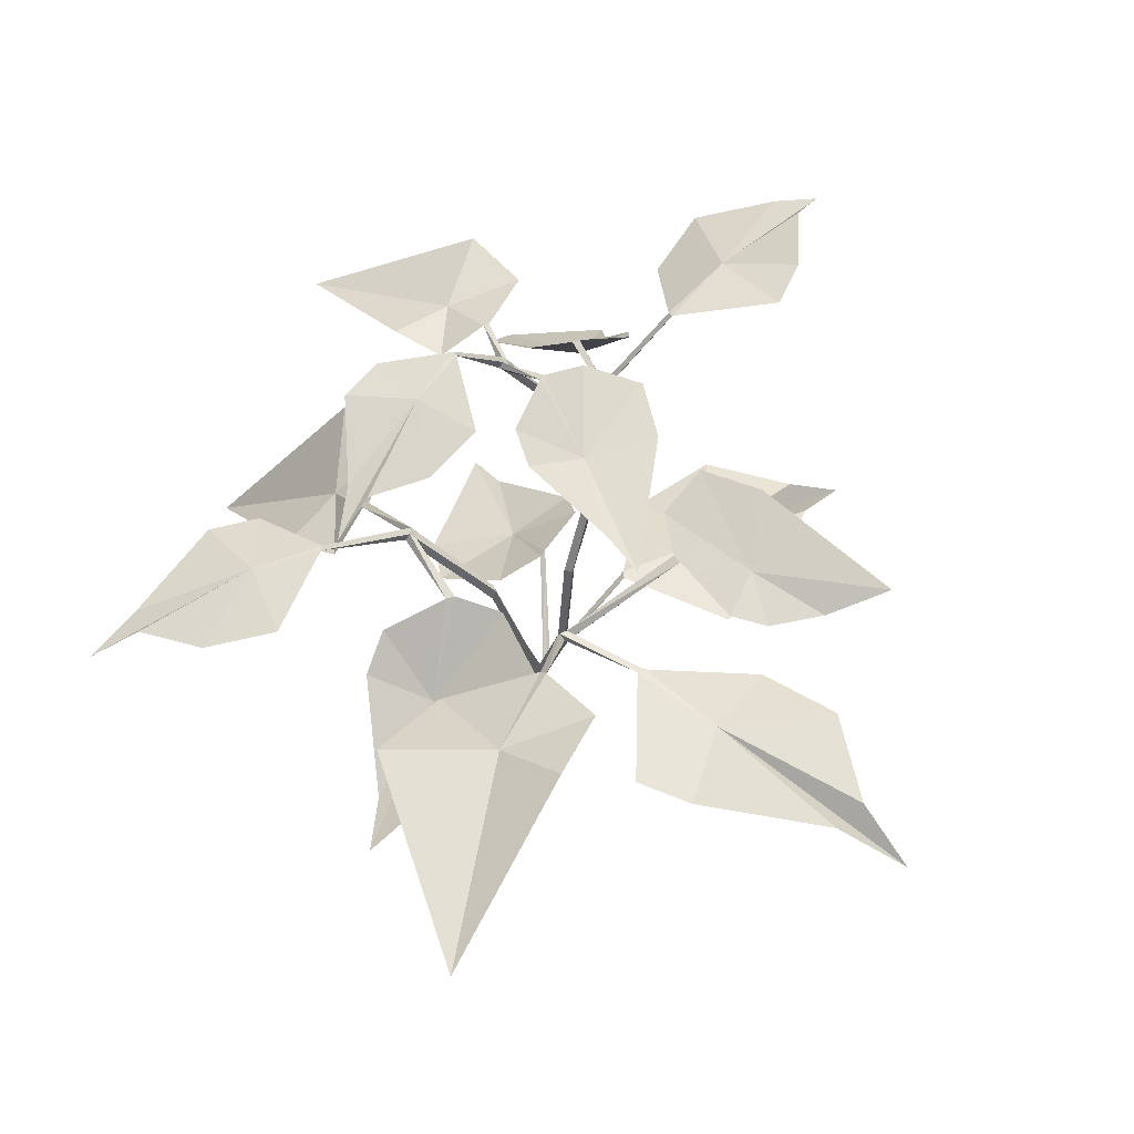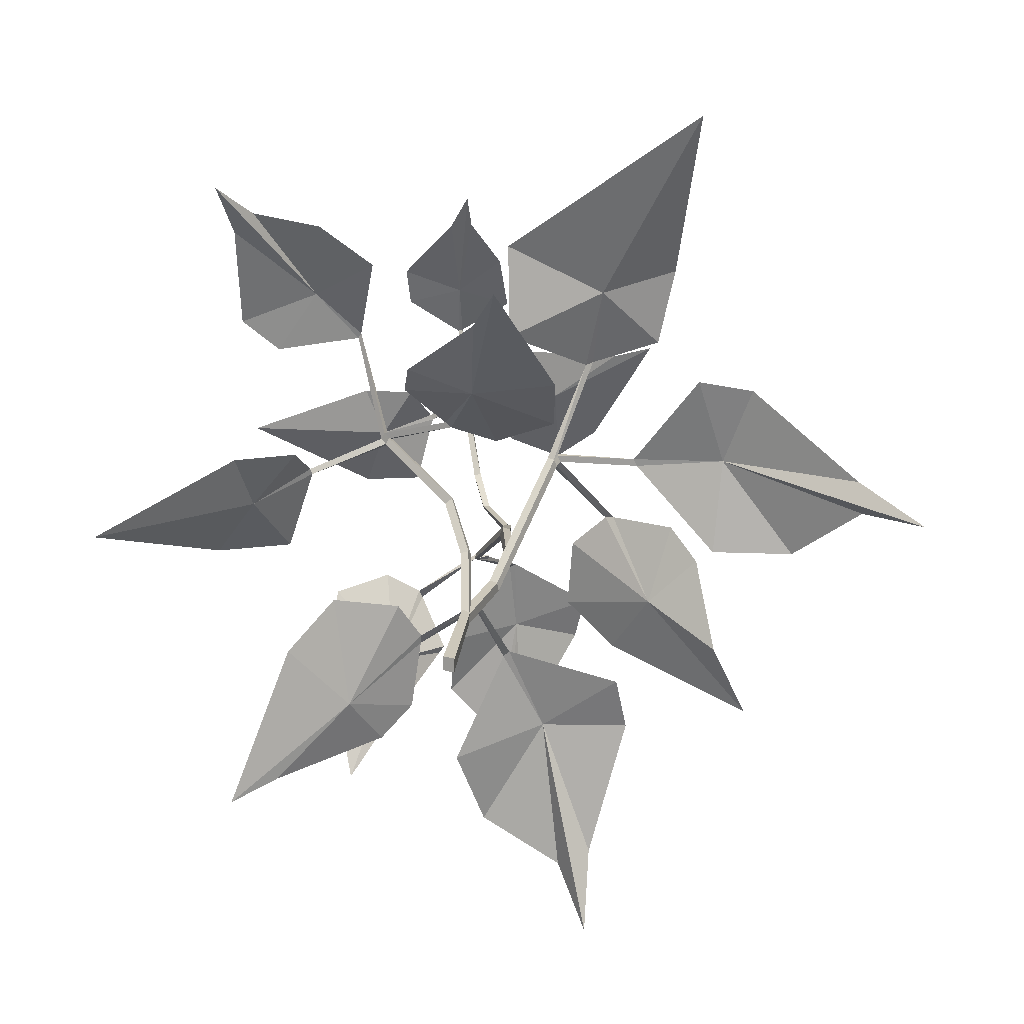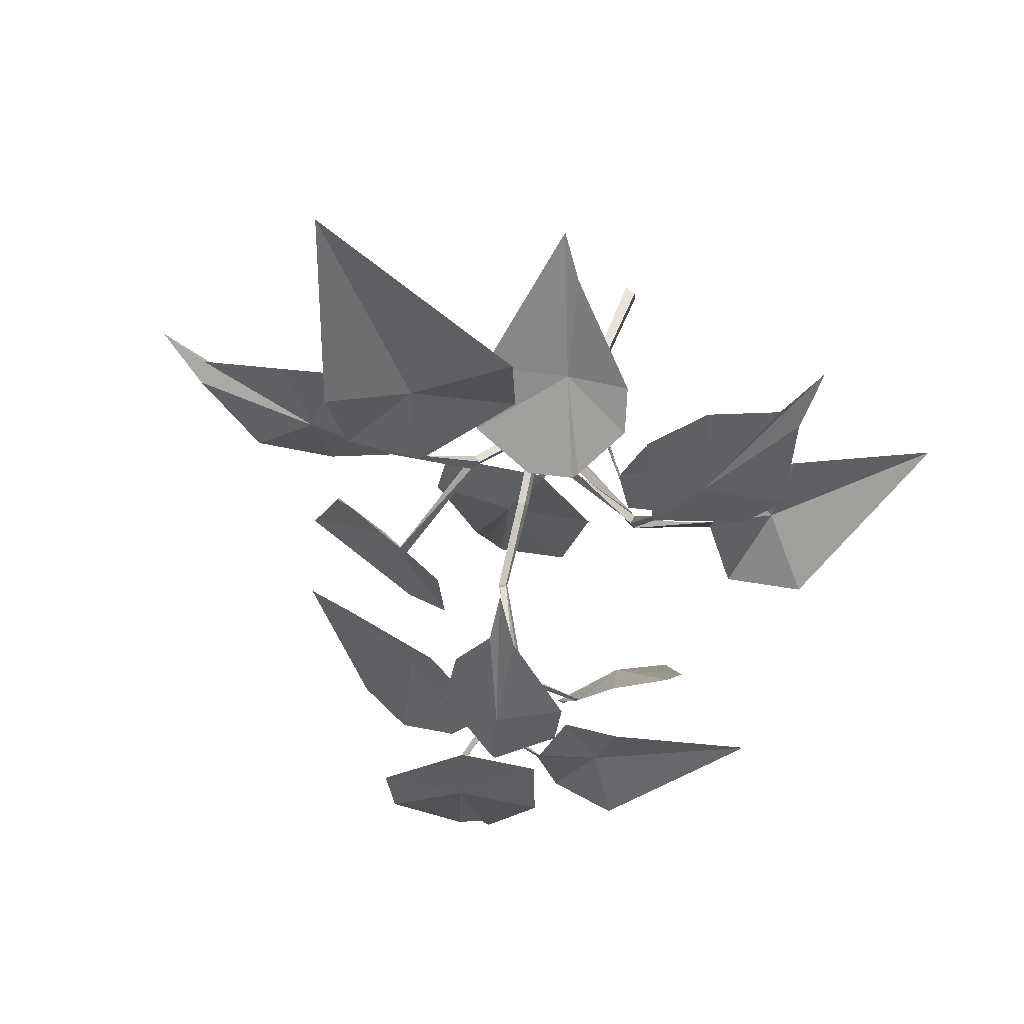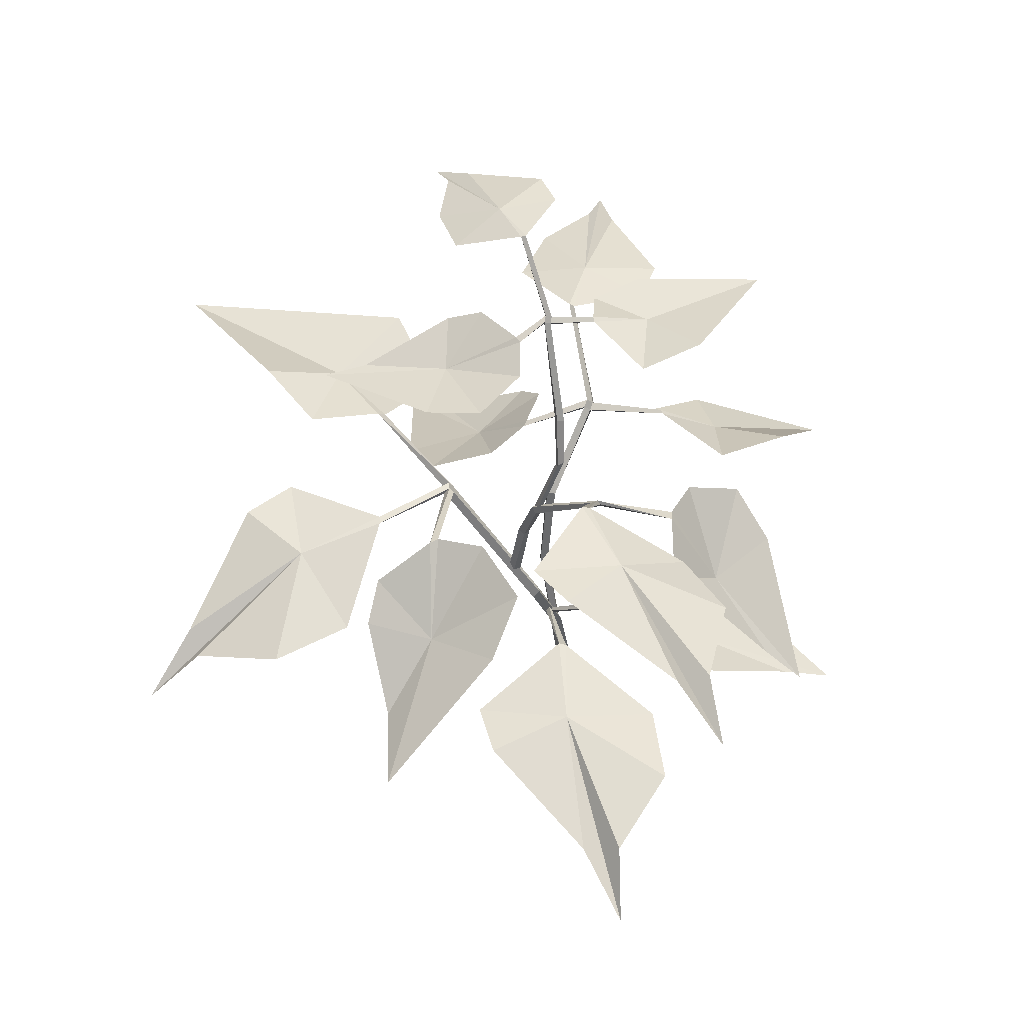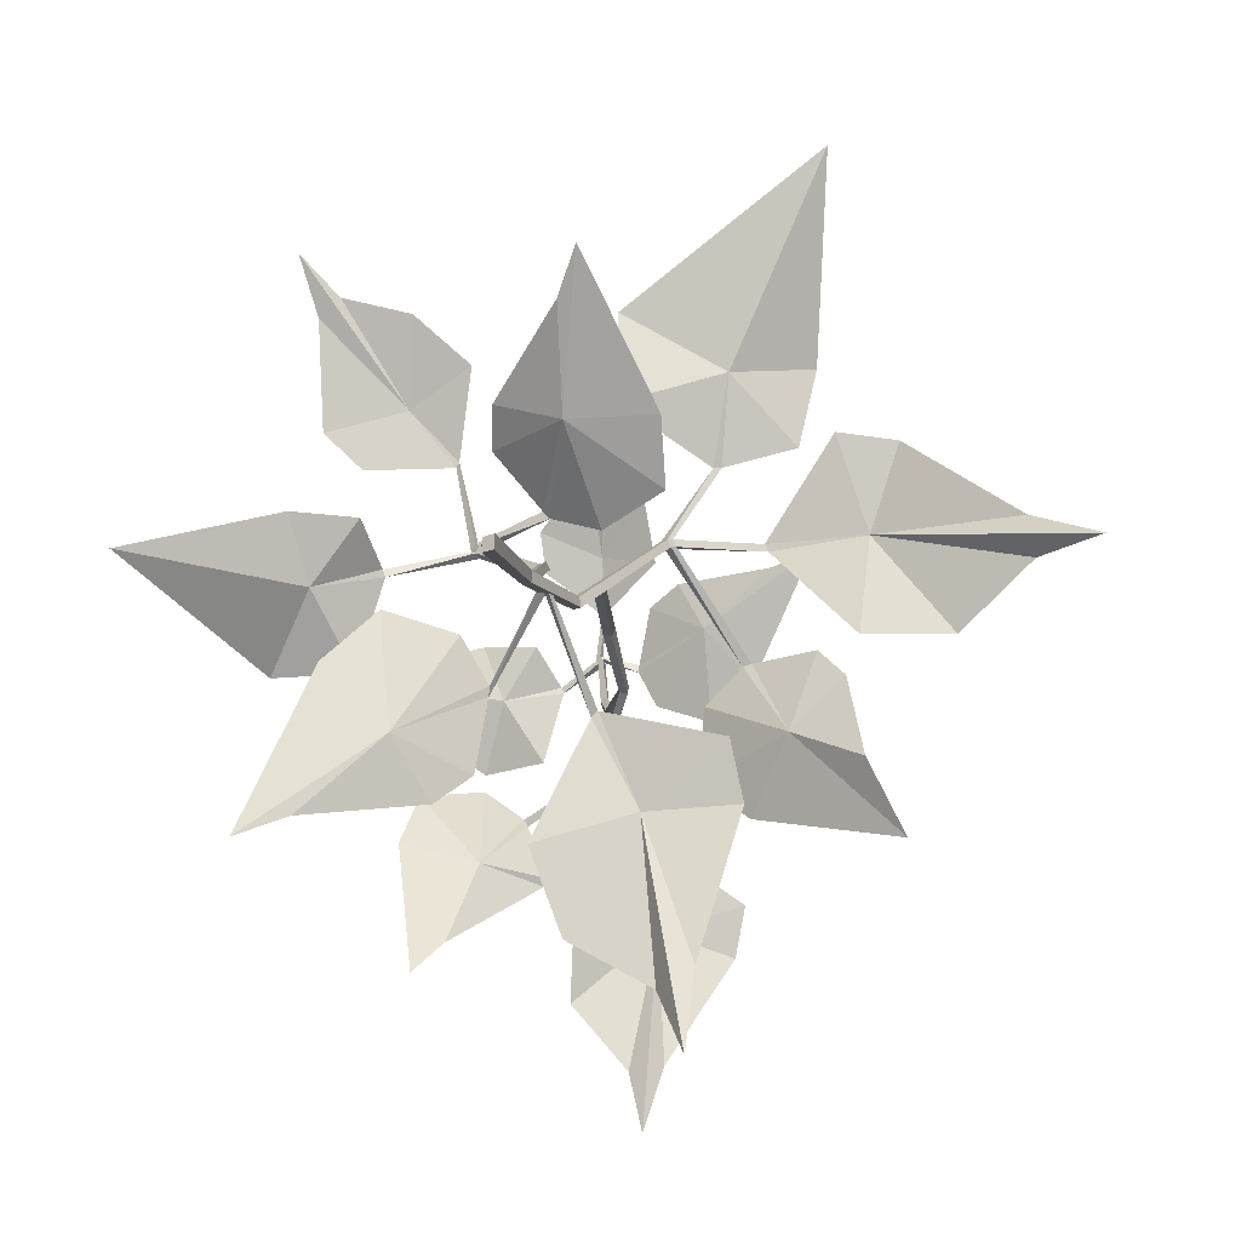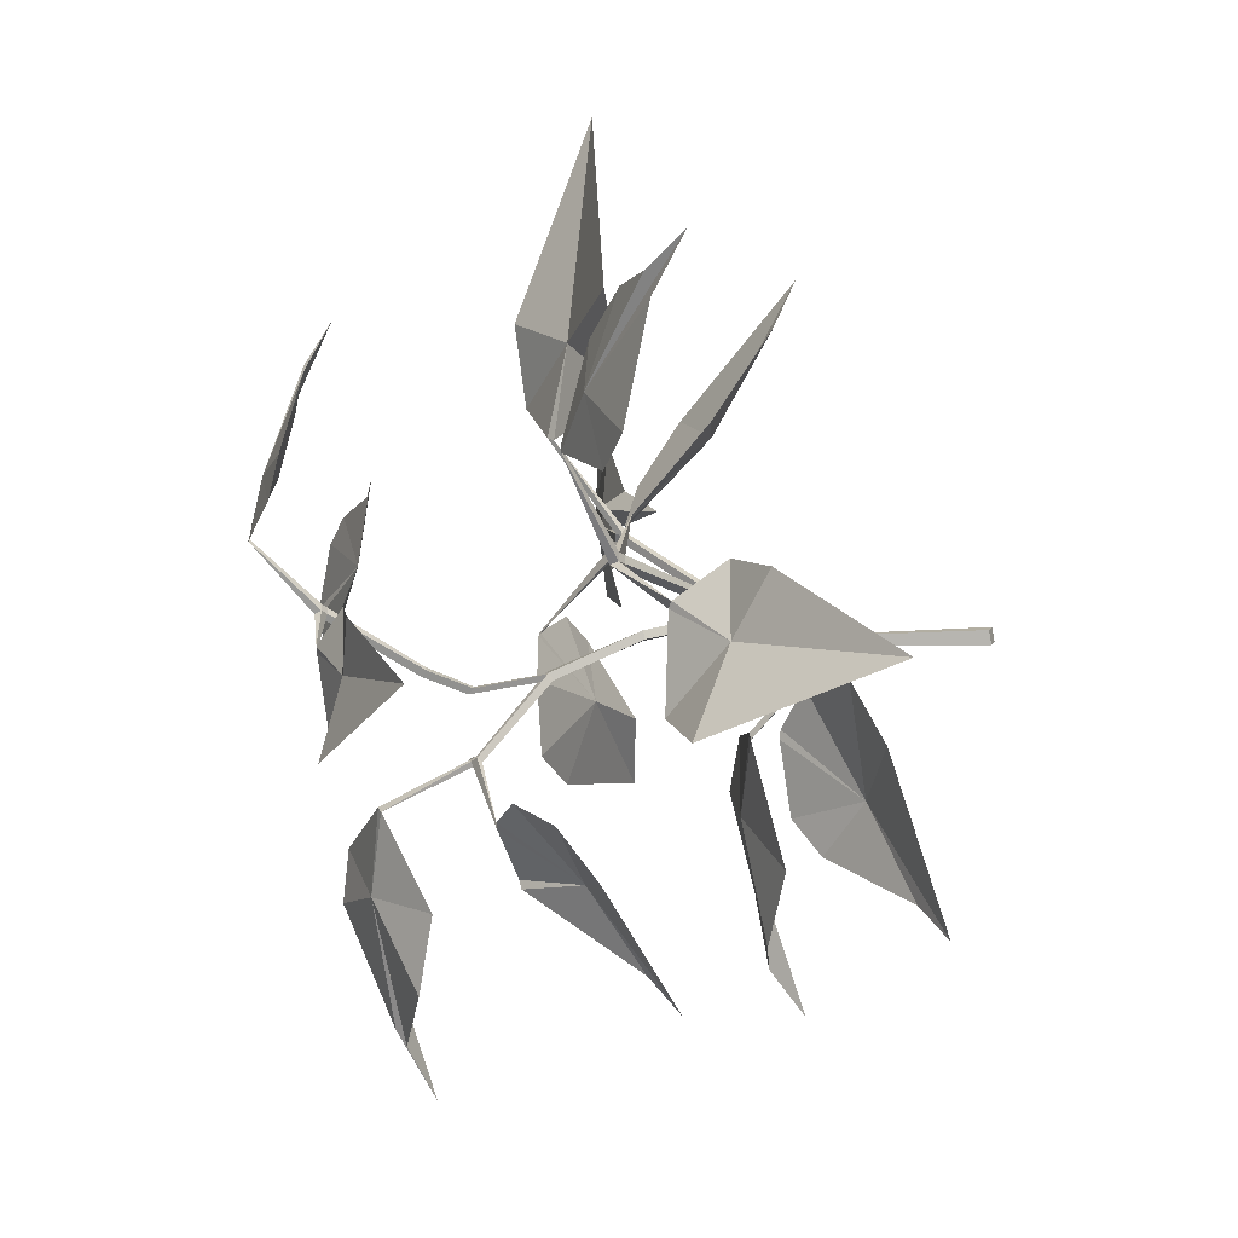
<metadata>
{"format":"obj","ext":"obj","renderer":"f3d","projection":"perspective","resolution":1024,"background":"white","views":[{"elev":48.8,"azim":-144.1,"up":"+Z"},{"elev":24.0,"azim":179.5,"up":"+Y"},{"elev":58.5,"azim":13.1,"up":"+Y"},{"elev":54.4,"azim":-26.9,"up":"+Z"},{"elev":-13.8,"azim":-172.8,"up":"+Y"},{"elev":10.2,"azim":79.6,"up":"+Y"}]}
</metadata>
<code>
o bean_big_unit.001_Plane.003
v -0.01763 -0.03199 0.06865
v -0.009029 -0.001418 0.044
v -0.01955 -0.03006 0.0686
v -0.009265 0.000284 0.0441
v -0.007872 -0.001439 0.04222
v 0.01079 -0.02569 0.06673
v 0.01055 -0.02272 0.06638
v -0.007692 -0.001221 0.04544
v -0.007776 0.000471 0.04556
v -0.00666 -0.000515 0.04367
v -0.03139 -0.05872 0.06845
v -0.01055 -0.09398 0.06459
v -0.04573 -0.1277 0.04384
v -0.04748 -0.1026 0.05614
v -0.001216 -0.06807 0.0615
v -0.06018 -0.0577 0.06548
v -0.05649 -0.03932 0.06323
v -0.03672 -0.1089 0.05784
v 0.03472 -0.03901 0.04734
v 0.01805 -0.008996 0.06137
v 0.07472 -0.06918 0.03389
v 0.01416 -0.04838 0.0639
v 0.02452 -0.05738 0.05716
v 0.05934 -0.06296 0.03894
v 0.03925 -0.002916 0.05389
v 0.05467 -0.01872 0.04703
v -0.0026 0.03461 0.2159
v -0.003222 0.0153 0.1958
v -0.001078 0.03407 0.2162
v -0.001784 0.01383 0.1961
v -0.004277 0.01407 0.1942
v -0.002781 0.01262 0.1944
v -0.009522 -0.004842 0.1662
v -0.007354 -0.005691 0.1657
v -0.01281 -0.01183 0.1518
v -0.01059 -0.01192 0.1521
v -0.02022 -0.01025 0.1291
v -0.0181 -0.009879 0.1289
v -0.0159 0.01196 0.1955
v -0.01564 0.009543 0.1955
v 0.009698 0.005849 0.1987
v 0.008985 0.00402 0.1985
v -0.003753 0.01418 0.1978
v -0.002303 0.0127 0.198
v -0.004813 0.01295 0.1961
v -0.003311 0.0115 0.1963
v -0.009714 -0.006592 0.1679
v -0.007548 -0.007442 0.1674
v -0.013 -0.01357 0.1532
v -0.01078 -0.01366 0.1535
v -0.02015 -0.0119 0.1283
v -0.01852 -0.01188 0.1279
v 0.01689 0.01806 0.1916
v 0.02759 0.000811 0.1931
v 0.03406 0.01846 0.1924
v 0.07533 0.007608 0.1815
v 0.01501 -0.0192 0.1959
v -0.001681 0.05217 0.2119
v 0.03461 -0.02189 0.2007
v -0.01716 0.06711 0.2013
v -0.005141 0.09484 0.1915
v 0.000995 0.0817 0.1999
v -0.01996 0.0485 0.2064
v 0.01848 0.06081 0.2086
v 0.01708 0.04762 0.2117
v -0.006516 0.08216 0.1995
v -0.03809 0.02016 0.1823
v -0.0217 -0.002146 0.1938
v -0.073 0.04203 0.1744
v -0.01991 0.0298 0.1917
v -0.02943 0.03611 0.187
v -0.05982 0.03793 0.1768
v -0.03932 -0.008297 0.1913
v -0.05317 0.003321 0.1866
v -0.06459 0.02371 0.1053
v -0.03782 0.02588 0.1042
v -0.06351 0.0262 0.1055
v -0.03674 0.02822 0.1042
v -0.03648 0.02518 0.1017
v -0.03546 0.02757 0.1017
v -0.01598 -0.002676 0.05993
v -0.0155 0.000402 0.05958
v -0.006158 -0.002022 0.03364
v -0.00639 0.001365 0.03414
v -0.00174 -0.00186 -0.000764
v -0.001874 0.002641 6e-06
v -0.05778 -0.004917 0.1254
v -0.05496 -0.005425 0.1263
v -0.04952 0.0554 0.1242
v -0.04702 0.05493 0.1226
v -0.03574 0.02585 0.1061
v -0.03467 0.02821 0.1061
v -0.0344 0.02515 0.1037
v -0.03339 0.02755 0.1037
v -0.01342 -0.002704 0.06196
v -0.01295 0.000372 0.06161
v -0.003478 -0.002028 0.03578
v -0.003711 0.001359 0.03628
v 0.001853 -0.002051 0.001327
v 0.00172 0.002449 0.002098
v -0.07247 0.06166 0.127
v -0.0524 0.08333 0.1176
v -0.07814 0.08707 0.1296
v -0.08391 0.1492 0.1045
v -0.02012 0.07146 0.1062
v -0.09428 0.02685 0.1017
v -0.01964 0.1019 0.1123
v -0.1188 -0.005174 0.09368
v -0.1603 0.01621 0.06876
v -0.1393 0.02642 0.08404
v -0.09111 -0.004358 0.09383
v -0.1035 0.05414 0.09876
v -0.0849 0.05746 0.09881
v -0.1413 0.01407 0.08501
v -0.06978 -0.02957 0.106
v -0.04327 -0.01673 0.1286
v -0.1036 -0.06421 0.08743
v -0.07784 -0.003928 0.114
v -0.08648 -0.01348 0.1057
v -0.09228 -0.04049 0.08919
v -0.04156 -0.03993 0.1276
v -0.05769 -0.05281 0.1172
v 0.03217 0.06303 0.1335
v 0.02394 0.03204 0.1159
v 0.03315 0.06126 0.1336
v 0.0251 0.02977 0.1163
v 0.02224 0.03097 0.1138
v 0.02348 0.02871 0.1141
v -4e-05 0.01816 0.09014
v 0.002299 0.01643 0.08973
v -0.005852 0.01132 0.06163
v -0.00326 0.0104 0.06203
v -0.006293 0.00108 0.03462
v -0.00352 1.4e-05 0.03502
v 0.00233 0.0392 0.1082
v 0.000303 0.03706 0.1088
v 0.04977 0.02254 0.1063
v 0.04911 0.02031 0.1071
v 0.0229 0.03091 0.1183
v 0.02407 0.02863 0.1186
v 0.0212 0.02984 0.1162
v 0.02244 0.02757 0.1165
v -0.000424 0.0168 0.09285
v 0.001914 0.01506 0.09244
v -0.006719 0.009328 0.06336
v -0.004127 0.00841 0.06377
v -0.006898 -0.00165 0.03622
v -0.004807 -0.001933 0.03684
v 0.05356 0.03431 0.0911
v 0.06889 0.01457 0.09415
v 0.07371 0.03513 0.08438
v 0.1185 0.01843 0.05834
v 0.05813 -0.008026 0.1096
v 0.04727 0.07902 0.1297
v 0.0832 -0.00931 0.1075
v 0.04482 0.1068 0.1196
v 0.0783 0.1239 0.1082
v 0.07352 0.1057 0.1169
v 0.02715 0.09122 0.1248
v 0.07288 0.07102 0.1239
v 0.06088 0.05958 0.127
v 0.06694 0.1123 0.1173
v -0.007153 0.05951 0.08327
v -0.01538 0.03245 0.1073
v -0.01459 0.1037 0.05718
v 0.01595 0.05513 0.09851
v 0.0144 0.06642 0.08831
v -0.00788 0.09007 0.06551
v -0.03525 0.0419 0.09961
v -0.03535 0.0611 0.08674
v -0.0207 -0.04975 0.1783
v -0.02279 -0.04874 0.1789
v -0.009109 -0.0341 0.152
v -0.007174 -0.03306 0.1502
v -0.018 -0.01191 0.1277
v -0.0205 -0.01217 0.1281
v -0.01659 -0.000373 0.1008
v -0.0192 -0.001351 0.1009
v -0.01799 0.004478 0.07003
v -0.02041 0.004772 0.07028
v 0.01255 -0.04807 0.1489
v 0.01371 -0.04572 0.1492
v -0.01241 -0.03452 0.1538
v -0.01282 -0.03292 0.153
v -0.007825 -0.03276 0.1534
v -0.009687 -0.03273 0.1534
v -0.007741 -0.03167 0.1517
v -0.009619 -0.03169 0.1516
v -0.01816 -0.00954 0.1289
v -0.02066 -0.009792 0.1292
v -0.01765 0.002181 0.1012
v -0.02025 0.001203 0.1013
v -0.01855 0.00719 0.07126
v -0.02117 0.006755 0.07167
v -0.02325 -0.07596 0.1813
v 0.002459 -0.09913 0.1705
v -0.02057 -0.1389 0.1626
v -0.02593 -0.1179 0.1742
v 0.00087 -0.07516 0.1661
v -0.04668 -0.08393 0.1875
v -0.0501 -0.0678 0.1852
v -0.01522 -0.1197 0.1722
v 0.0231 -0.06262 0.1254
v 0.02528 -0.03755 0.1463
v 0.03838 -0.09774 0.1004
v 0.004491 -0.06522 0.1414
v 0.006213 -0.06763 0.141
v 0.03003 -0.08812 0.1089
v 0.04347 -0.04003 0.1371
v 0.04733 -0.05616 0.1252
v -0.009321 -0.03255 0.1503
v -0.007243 -0.03391 0.1521
f 1 3 4 2
f 5 7 6 2
f 1 8 9 3
f 10 8 6 7
f 1 2 8
f 2 6 8
f 4 3 9
f 7 5 10
f 1 3 11
f 11 14 13
f 11 18 12
f 11 15 1
f 14 11 16
f 11 17 16
f 11 3 17
f 11 13 18
f 11 12 15
f 7 6 19
f 19 20 7
f 19 24 21
f 19 22 23
f 19 26 25
f 19 25 20
f 19 23 24
f 19 6 22
f 19 21 26
f 27 29 30 28
f 30 32 31 28
f 32 34 33 31
f 34 36 35 33
f 36 38 37 35
f 31 40 39 28
f 30 41 42 32
f 27 43 44 29
f 44 43 45 46
f 46 45 47 48
f 48 47 49 50
f 50 49 51 52
f 45 43 39 40
f 44 46 42 41
f 36 34 48 50
f 32 42 46
f 27 28 43
f 37 38 52 51
f 41 30 44
f 35 37 51 49
f 38 36 50 52
f 31 33 47 45
f 34 32 46 48
f 28 39 43
f 30 29 44
f 40 31 45
f 33 35 49 47
f 41 54 53
f 54 55 53
f 54 56 55
f 54 59 56
f 41 42 54
f 54 57 59
f 54 42 57
f 27 29 58
f 58 62 61
f 58 66 60
f 58 63 27
f 62 58 64
f 58 65 64
f 58 29 65
f 58 61 66
f 58 60 63
f 40 39 67
f 67 68 40
f 67 72 69
f 67 70 71
f 67 74 73
f 67 73 68
f 67 71 72
f 67 39 70
f 67 69 74
f 75 77 78 76
f 78 80 79 76
f 80 82 81 79
f 82 84 83 81
f 84 86 85 83
f 79 88 87 76
f 78 89 90 80
f 75 91 92 77
f 92 91 93 94
f 94 93 95 96
f 96 95 97 98
f 98 97 99 100
f 93 91 87 88
f 92 94 90 89
f 84 82 96 98
f 80 90 94
f 75 76 91
f 85 86 100 99
f 89 78 92
f 83 85 99 97
f 86 84 98 100
f 79 81 95 93
f 82 80 94 96
f 76 87 91
f 78 77 92
f 88 79 93
f 81 83 97 95
f 89 102 101
f 102 103 101
f 102 104 103
f 102 107 104
f 89 90 102
f 102 105 107
f 102 90 105
f 75 77 106
f 106 110 109
f 106 114 108
f 106 111 75
f 110 106 112
f 106 113 112
f 106 77 113
f 106 109 114
f 106 108 111
f 88 87 115
f 115 116 88
f 115 120 117
f 115 118 119
f 115 122 121
f 115 121 116
f 115 119 120
f 115 87 118
f 115 117 122
f 123 125 126 124
f 126 128 127 124
f 128 130 129 127
f 130 132 131 129
f 132 134 133 131
f 127 136 135 124
f 126 137 138 128
f 123 139 140 125
f 140 139 141 142
f 142 141 143 144
f 144 143 145 146
f 146 145 147 148
f 141 139 135 136
f 140 142 138 137
f 132 130 144 146
f 128 138 142
f 123 124 139
f 133 134 148 147
f 137 126 140
f 131 133 147 145
f 134 132 146 148
f 127 129 143 141
f 130 128 142 144
f 124 135 139
f 126 125 140
f 136 127 141
f 129 131 145 143
f 137 150 149
f 150 151 149
f 150 152 151
f 150 155 152
f 137 138 150
f 150 153 155
f 150 138 153
f 123 125 154
f 154 158 157
f 154 162 156
f 154 159 123
f 158 154 160
f 154 161 160
f 154 125 161
f 154 157 162
f 154 156 159
f 136 135 163
f 163 164 136
f 163 168 165
f 163 166 167
f 163 170 169
f 163 169 164
f 163 167 168
f 163 135 166
f 163 165 170
f 176 178 177 175
f 178 180 179 177
f 171 185 186 172
f 186 185 187 188
f 188 187 189 190
f 190 189 191 192
f 192 191 193 194
f 187 185 181 182
f 186 188 184 183
f 178 176 190 192
f 179 180 194 193
f 183 173 186
f 177 179 193 191
f 180 178 192 194
f 174 175 189 187
f 173 172 186
f 182 174 187
f 175 177 191 189
f 171 172 195
f 195 198 197
f 195 202 196
f 195 199 171
f 198 195 200
f 195 201 200
f 195 172 201
f 195 197 202
f 195 196 199
f 182 181 203
f 203 204 182
f 203 208 205
f 203 206 207
f 203 210 209
f 203 209 204
f 203 207 208
f 203 181 206
f 203 205 210
f 176 175 174 211
f 188 190 176 211
f 184 188 211
f 184 211 173 183
f 212 173 211 174
f 181 185 212
f 181 212 174 182
f 185 171 212
f 172 173 212 171

</code>
